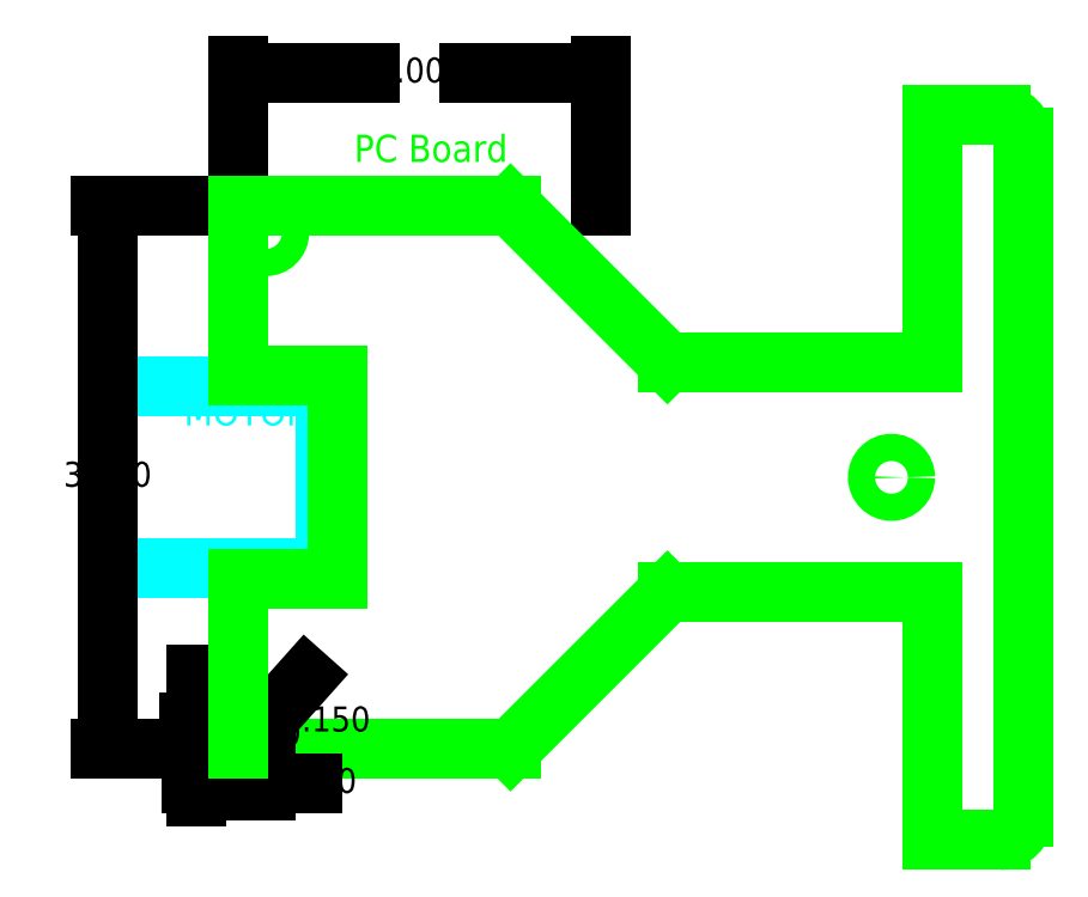
<metadata>
{"format":"dxf","ext":"dxf","renderer":"ezdxf+matplotlib","layout":"modelspace","background":"white","min_lineweight":24,"dpi":150}
</metadata>
<code>
0
SECTION
2
ENTITIES
0
CIRCLE
8
0
10
-1.5
20
1.5
40
0.133
0
CIRCLE
8
0
10
1.5
20
1.5
40
0.133
0
CIRCLE
8
0
10
1.5
20
-1.5
40
0.133
0
CIRCLE
8
0
10
-1.5
20
-1.5
40
0.133
0
LINE
8
0
10
1.681
20
0.3725
11
2.181
21
0.3725
0
LINE
8
0
10
2.181
20
0.3725
11
2.181
21
-0.3725
0
LINE
8
0
10
2.181
20
-0.3725
11
1.681
21
-0.3725
0
LINE
8
0
10
1.681
20
-0.3725
11
1.681
21
0.3725
0
CIRCLE
8
0
10
-2.25
20
0.5101
40
0.0885
0
CIRCLE
8
0
10
-2.25
20
-0.5101
40
0.0885
0
CIRCLE
8
0
10
-1.562
20
-0.5101
40
0.0885
0
CIRCLE
8
0
10
-1.562
20
0.5101
40
0.0885
0
CIRCLE
8
0
10
-2.6
20
0.5
40
0.0885
0
CIRCLE
8
0
10
-3.542
20
0.5
40
0.0885
0
CIRCLE
8
0
10
-3.542
20
-0.5
40
0.0885
0
CIRCLE
8
0
10
-2.6
20
-0.5
40
0.0885
0
CIRCLE
8
0
10
2.6
20
-0.5
40
0.0885
0
CIRCLE
8
0
10
2.6
20
0.5
40
0.0885
0
CIRCLE
8
0
10
3.542
20
0.5
40
0.0885
0
CIRCLE
8
0
10
3.542
20
-0.5
40
0.0885
0
CIRCLE
8
0
10
-0.8
20
0
40
0.0445
0
CIRCLE
8
0
10
1.448
20
0
40
0.0445
0
ARC
8
0
10
-1.768
20
1.875
40
0.125
50
90
51
180
0
LINE
8
0
10
-1.893
20
1.875
11
-1.893
21
0.7601
0
ARC
8
0
10
-2.018
20
0.7601
40
0.125
50
270
51
0
0
LINE
8
0
10
-2.018
20
0.6351
11
-3.575
21
0.6351
0
ARC
8
0
10
-3.575
20
0.5101
40
0.125
50
90
51
180
0
LINE
8
0
10
-3.7
20
0.5101
11
-3.7
21
-0.5101
0
ARC
8
0
10
-3.575
20
-0.5101
40
0.125
50
180
51
270
0
LINE
8
0
10
-3.575
20
-0.6351
11
-2.018
21
-0.6351
0
ARC
8
0
10
-2.018
20
-0.7601
40
0.125
50
0
51
90
0
LINE
8
0
10
-1.893
20
-0.7601
11
-1.893
21
-1.875
0
ARC
8
0
10
-1.768
20
-1.875
40
0.125
50
180
51
270
0
LINE
8
0
10
-1.768
20
-2
11
1.768
21
-2
0
ARC
8
0
10
1.768
20
-1.875
40
0.125
50
270
51
0
0
LINE
8
0
10
1.893
20
-1.875
11
1.893
21
-0.7601
0
ARC
8
0
10
2.018
20
-0.7601
40
0.125
50
90
51
180
0
LINE
8
0
10
2.018
20
-0.6351
11
3.575
21
-0.6351
0
LINE
8
0
10
3.7
20
-0.5101
11
3.7
21
0.5101
0
ARC
8
0
10
3.575
20
0.5101
40
0.125
50
0
51
90
0
LINE
8
0
10
3.575
20
0.6351
11
2.018
21
0.6351
0
ARC
8
0
10
2.018
20
0.7601
40
0.125
50
180
51
270
0
LINE
8
0
10
1.893
20
0.7601
11
1.893
21
1.875
0
ARC
8
0
10
1.768
20
1.875
40
0.125
50
0
51
90
0
LINE
8
motor
10
-0.5177
20
-0.5
11
-0.5177
21
0.5
0
LINE
8
motor
10
-1.562
20
0.5
11
-0.5177
21
0.5
0
LINE
8
motor
10
-1.562
20
-0.5
11
-0.5177
21
-0.5
0
LWPOLYLINE
8
battery
90
    4
70
    1
43
0
10
-0.3927
20
-1.225
10
1.857
20
-1.225
10
1.857
20
1.225
10
-0.3927
20
1.225
0
MTEXT
8
motor
10
-1.301
20
0.4363
30
0
40
0.15
41
0.6333
71
    1
72
    1
1
MOTOR
7
standard
210
0
220
0
230
1
50
0
73
    2
44
1
0
MTEXT
8
battery
10
-0.2908
20
-0.9695
30
0
40
0.15
41
1.529
71
    1
72
    1
1
BATTERY CASE
7
standard
210
0
220
0
230
1
50
0
73
    2
44
1
0
MTEXT
8
PCB
10
-0.3624
20
1.89
30
0
40
0.15
41
0.8958
71
    1
72
    1
1
PC Board
7
standard
210
0
220
0
230
1
50
0
73
    2
44
1
0
CIRCLE
8
PCB
10
-0.85
20
1.35
40
0.075
0
CIRCLE
8
PCB
10
-0.85
20
-1.35
40
0.075
0
LINE
8
PCB
10
-1
20
-1.5
11
0.5
21
-1.5
0
LINE
8
0
10
-1.768
20
2
11
1.768
21
2
0
ARC
8
0
10
3.575
20
-0.5101
40
0.125
50
270
51
0
0
DIMENSION
8
dim
2
*D1
10
1
20
2.23
30
0
11
0
21
2.23
31
0
70
   32
71
    5
3
Standard
53
0
210
0
220
0
230
1
13
-1
23
1.5
33
0
14
1
24
1.5
34
0
0
DIMENSION
8
dim
2
*D2
10
-1.721
20
-1.5
30
0
11
-1.721
21
0
31
0
70
   32
71
    5
3
Standard
53
0
210
0
220
0
230
1
13
-1
23
1.5
33
0
14
-1
24
-1.5
34
0
50
90
0
DIMENSION
8
dim
2
*D3
10
-0.6212
20
-1.69
30
0
11
-0.925
21
-1.69
31
0
70
   32
71
    5
3
Standard
53
0
210
0
220
0
230
1
13
-0.85
23
-1.35
33
0
14
-1
24
-1.5
34
0
0
DIMENSION
8
dim
2
*D4
10
-1.231
20
-1.5
30
0
11
-1.231
21
-1.425
31
0
70
   32
71
    5
3
Standard
53
0
210
0
220
0
230
1
13
-0.85
23
-1.35
33
0
14
-1
24
-1.5
34
0
50
90
0
DIMENSION
8
dim
2
*D5
10
-0.8999
20
-1.406
30
0
11
-0.85
21
-1.35
31
0
70
   35
71
    5
3
Standard
53
0
210
0
220
0
230
1
15
-0.8001
25
-1.294
35
0
40
0
0
LINE
8
PCB
10
0.5
20
-1.5
11
1.365
21
-0.6351
0
LINE
8
PCB
10
0.5
20
1.5
11
1.365
21
0.6351
0
LINE
8
PCB
10
0.5
20
1.5
11
-1
21
1.5
0
CIRCLE
8
PCB
10
2.6
20
0
40
0.075
0
LINE
8
PCB
10
-1
20
0.563
11
-0.4547
21
0.563
0
LINE
8
PCB
10
-1
20
-0.563
11
-0.4547
21
-0.563
0
LINE
8
PCB
10
-0.4547
20
-0.563
11
-0.4547
21
0.563
0
LINE
8
PCB
10
-1
20
-0.563
11
-1
21
-1.5
0
LINE
8
PCB
10
-1
20
1.5
11
-1
21
0.563
0
ARC
8
PCB
10
3.2
20
1.875
40
0.125
50
0
51
90
0
ARC
8
PCB
10
3.2
20
-1.875
40
0.125
50
270
51
360
0
LINE
8
PCB
10
1.365
20
0.6351
11
2.825
21
0.6351
0
LINE
8
PCB
10
1.365
20
-0.6351
11
2.825
21
-0.6351
0
LINE
8
PCB
10
2.825
20
2
11
2.825
21
0.6351
0
LINE
8
PCB
10
2.825
20
2
11
3.2
21
2
0
LINE
8
PCB
10
2.825
20
-2
11
3.2
21
-2
0
LINE
8
PCB
10
2.825
20
-0.6351
11
2.825
21
-2
0
LINE
8
PCB
10
3.325
20
-1.875
11
3.325
21
1.875
0
ENDSEC
0
EOF

</code>
